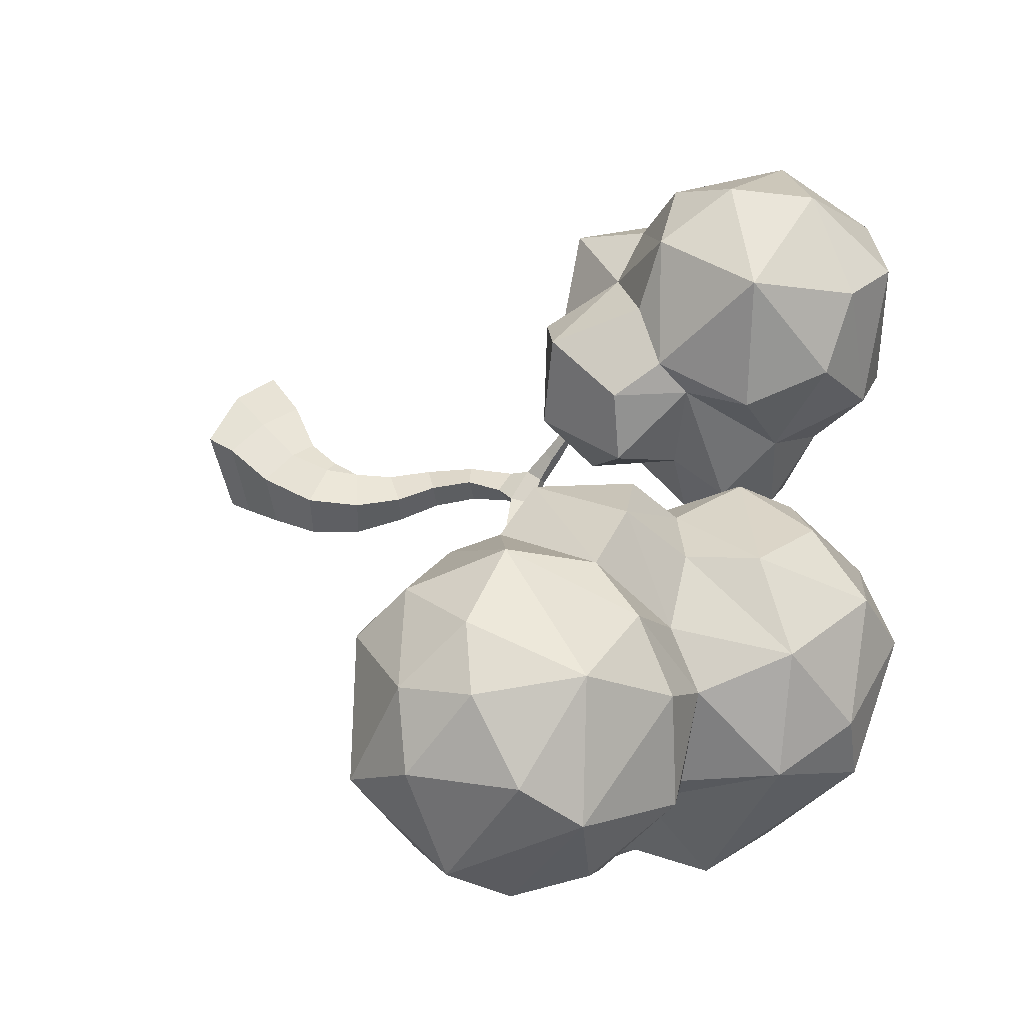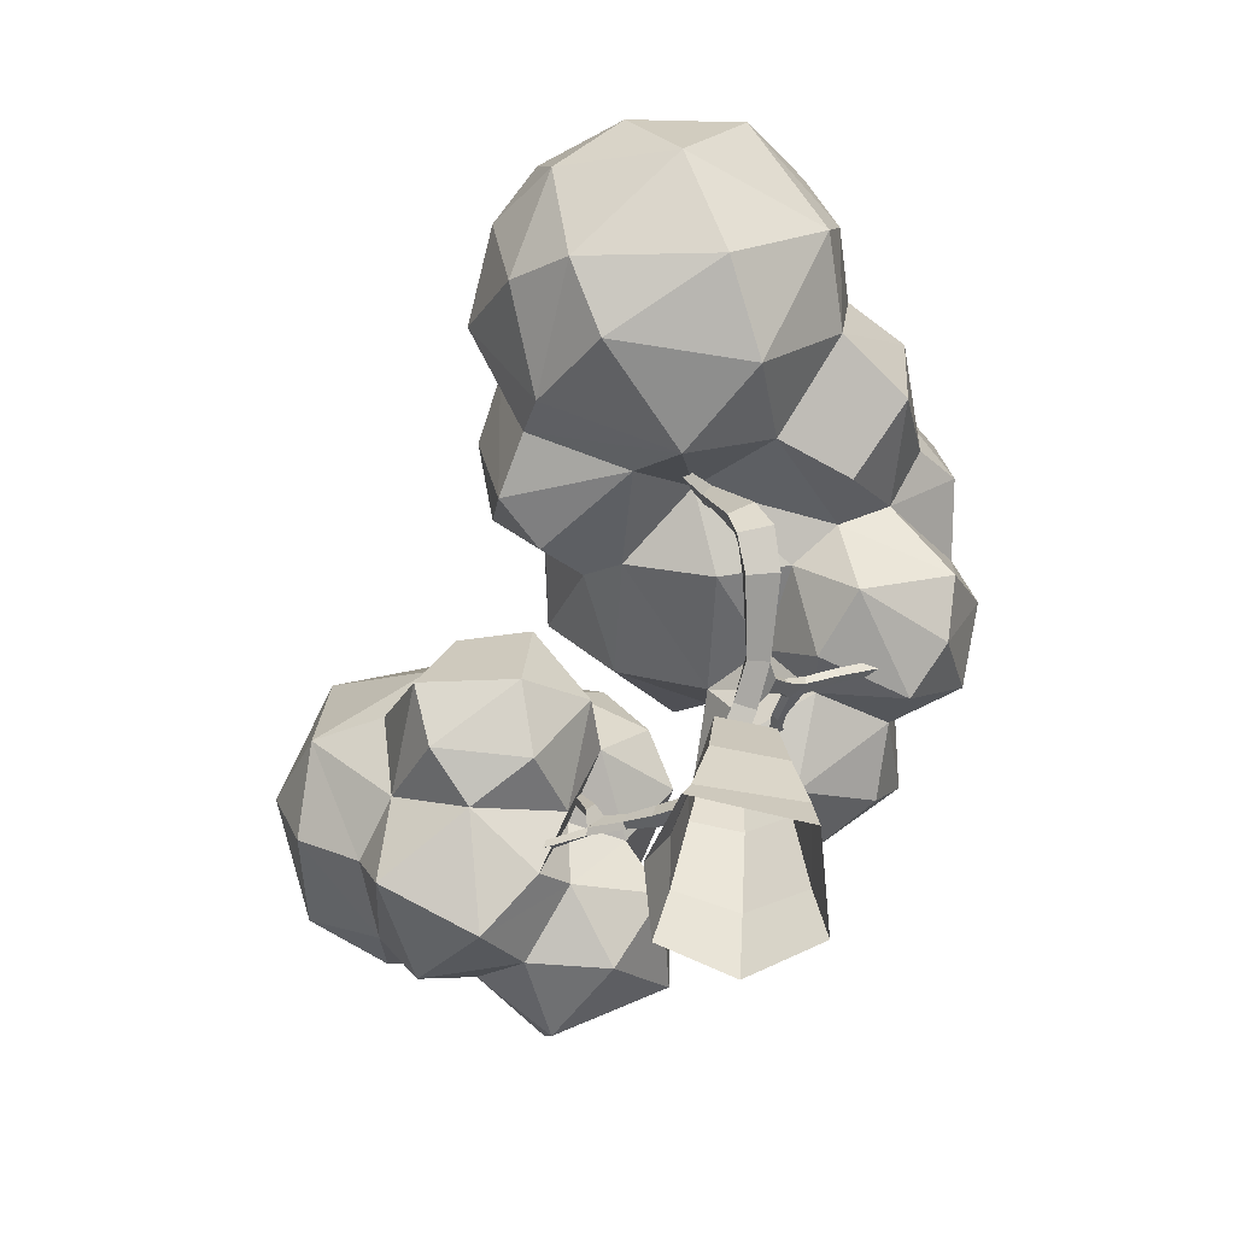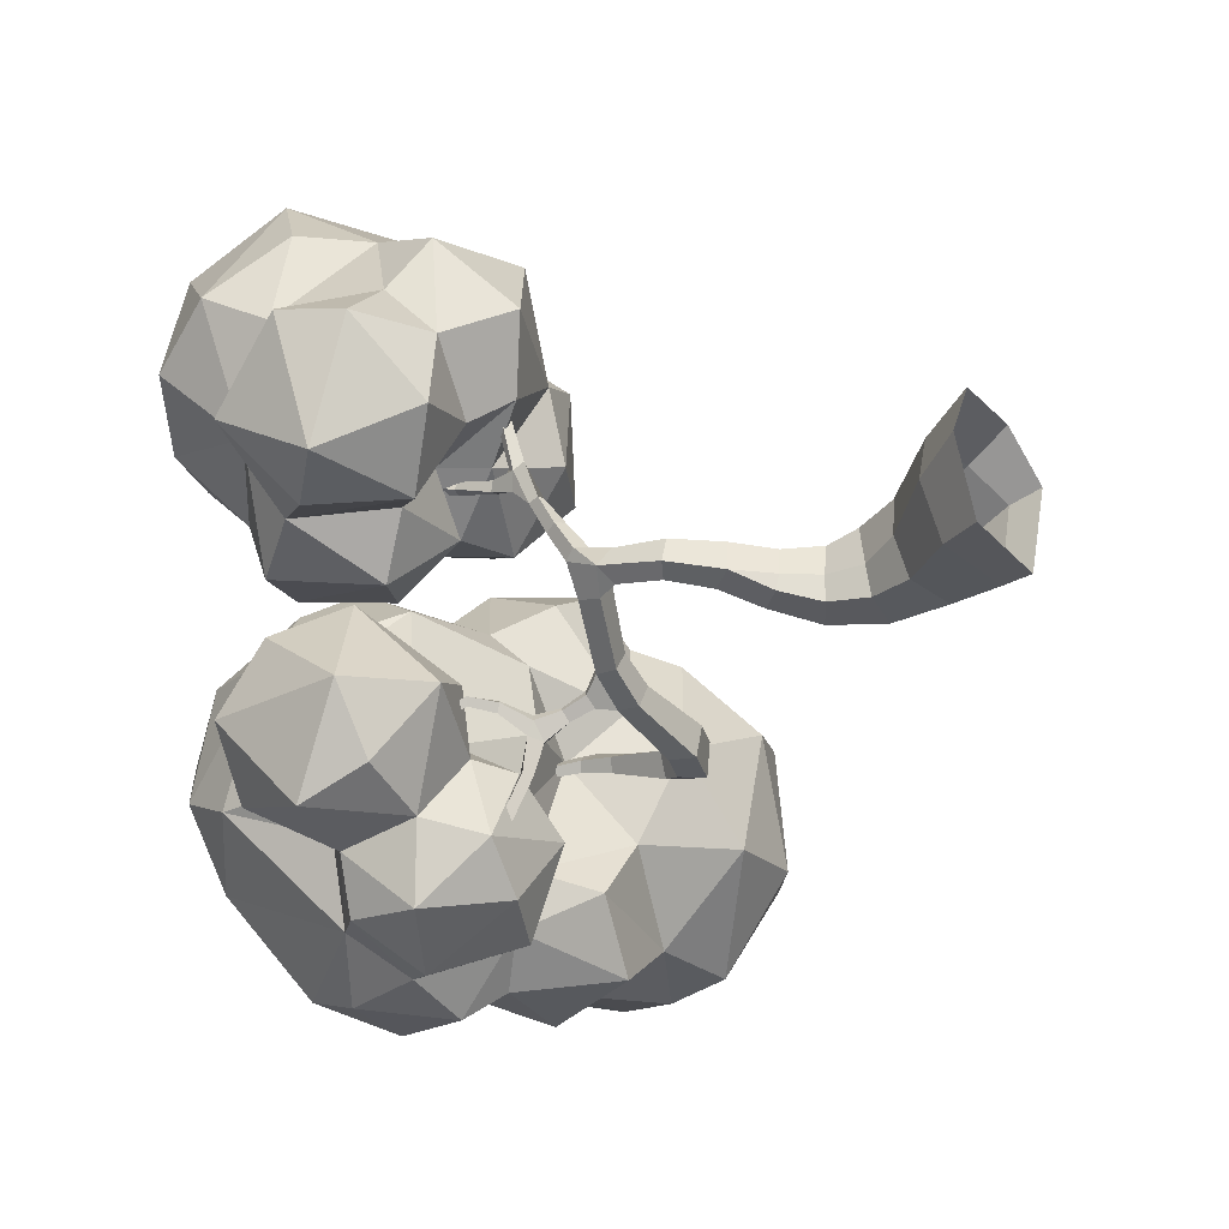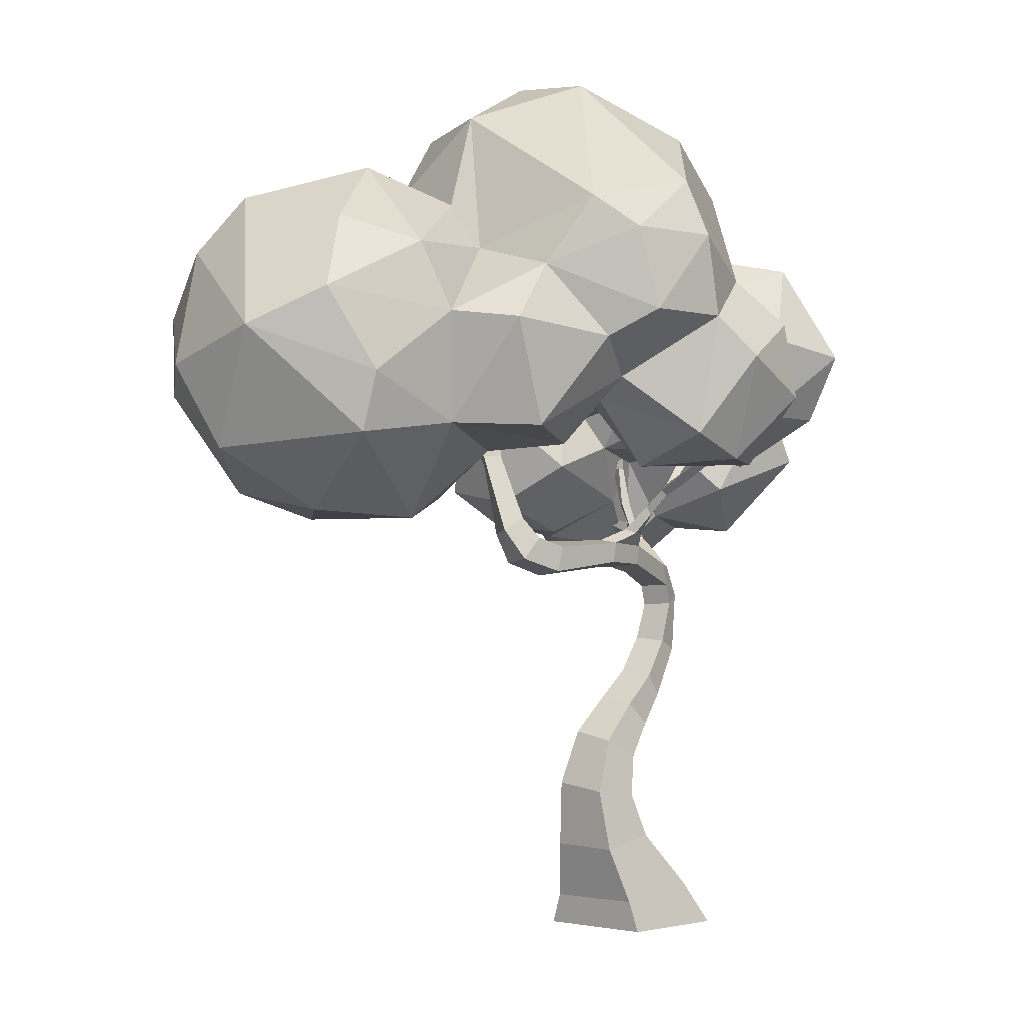
<metadata>
{"format":"obj","ext":"obj","renderer":"f3d","projection":"perspective","resolution":1024,"background":"white","views":[{"elev":30.1,"azim":122.6,"up":"+Z"},{"elev":-74.7,"azim":93.3,"up":"+Y"},{"elev":-33.6,"azim":-56.3,"up":"+Z"},{"elev":2.0,"azim":144.0,"up":"+Y"}]}
</metadata>
<code>
o LowPoly_Tree_07_lowpoly_tree_04_Plane.012
v 0.9627 2.031 -0.1121
v 0.9448 2.002 0.05078
v 0.7724 1.935 0.02347
v 0.7685 1.965 -0.1287
v -0.1534 1.847 0.1411
v -0.1576 1.955 0.1689
v 0.145 2.068 0.00267
v 0.1573 1.973 0.00092
v -0.1084 1.959 0.241
v 0.1779 2.08 0.08255
v -0.0747 1.839 0.2516
v 0.2021 1.958 0.1021
v 0.3732 2.103 0.03229
v 0.2695 2.16 -0.04597
v 0.2035 2.159 -0.01777
v 0.1206 2.393 -0.1946
v 0.2012 2.277 -0.1322
v 0.1812 2.363 -0.2291
v -0.1871 1.749 0.1549
v -0.2738 1.785 0.2139
v 0.3144 0.2487 -0.1351
v 0.4203 0.2342 0.314
v 0.434 0.08618 0.3528
v 0.2766 0.09312 -0.1576
v -0.1257 1.553 0.137
v -0.214 1.504 0.1643
v -0.196 1.491 0.281
v -0.2383 1.732 0.3018
v -0.06366 1.561 0.2766
v -0.1044 1.737 0.2614
v 1.001 2.718 0.2404
v 0.928 2.678 0.1701
v 1.049 2.65 0.2594
v 0.1694 1.243 0.04451
v 0.06939 1.136 0.03899
v -0.07458 1.275 0.1139
v -0.001852 1.377 0.09657
v 0.09448 2.382 -0.2197
v 0.1559 2.336 -0.2347
v 0.08972 2.35 -0.156
v 0.06535 1.116 0.1124
v 0.09322 1.126 0.2529
v 0.2192 1.269 0.2094
v 0.05511 1.396 0.2468
v -0.06413 1.282 0.2593
v 1.035 2.538 0.1369
v 1.039 2.701 0.2087
v 1.101 2.638 0.2559
v -0.3076 1.879 0.3219
v -0.2772 1.934 0.2877
v 0.3469 1.07 -0.002567
v 0.1903 0.975 -0.009435
v 0.1711 0.9631 0.1094
v 0.1996 0.9645 0.27
v 0.3889 1.1 0.2019
v 0.4346 0.8153 -0.04036
v 0.2223 0.7796 -0.04086
v 0.1941 0.7861 0.1063
v 0.1903 0.8036 0.2911
v 0.2762 0.8114 0.2912
v 0.4927 0.8414 0.2053
v 0.3967 0.5175 -0.07652
v 0.1541 0.5694 -0.07203
v 0.08839 0.5959 0.1136
v 0.1414 0.6125 0.3297
v 0.2811 0.5712 0.32
v -0.3326 2.013 0.6094
v -0.3797 2.1 0.7691
v -0.4074 2.066 0.7787
v -0.3692 2.018 0.5989
v -0.3447 2.142 0.6939
v -0.3101 2.056 0.5878
v -0.3986 2.15 0.7741
v 0.9714 2.539 0.07982
v 0.953 2.698 0.1228
v 1.433 2.771 0.4776
v 1.405 2.774 0.5043
v 1.416 2.741 0.5147
v 1.441 2.733 0.4925
v 0.6897 3.177 0.1038
v 0.7171 3.19 0.07662
v 0.6969 3.174 0.044
v 0.668 3.164 0.07428
v -0.4179 2.115 0.7463
v -0.3735 2.148 0.6733
v -0.3592 2.073 0.5928
v -0.169 2.773 -0.1912
v -0.1966 2.756 -0.2114
v -0.2197 2.758 -0.1788
v -0.1906 2.777 -0.1637
v -0.4003 2.602 0.8862
v -0.3661 2.614 0.8695
v -0.3816 2.62 0.835
v -0.4154 2.611 0.8527
v -0.5029 2.171 1.06
v -0.5198 2.134 1.059
v -0.4919 2.112 1.074
v -0.4752 2.147 1.074
v 0.1202 2.548 -0.5906
v 0.1529 2.575 -0.5754
v 0.1875 2.553 -0.5902
v 0.1572 2.522 -0.6095
v 0.3481 2.093 -0.06416
v 0.3654 1.995 -0.06758
v 0.9286 2.517 0.1359
v 1.003 2.493 0.1803
v 0.3876 1.964 0.03667
v -0.2265 1.853 0.3566
v 0.1924 2.235 -0.1536
v 0.1481 2.242 -0.1133
v 0.102 2.36 -0.1217
v 0.1702 2.26 -0.08554
v -0.2106 1.948 0.3425
v 0.2433 2.139 -0.09163
v 0.1775 2.14 -0.05789
v 0.8307 2.144 0.03347
v 0.7245 2.105 0.03145
v 0.8772 2.134 -0.1187
v 0.7328 2.085 -0.1206
v 1.034 2.177 -0.03756
v 0.9948 2.146 0.08409
v 0.8779 2.221 0.04379
v 0.9407 2.232 -0.06616
v 0.1643 2.399 -0.3847
v 0.1891 2.433 -0.3671
v 0.1489 2.453 -0.3508
v 0.1229 2.425 -0.3659
v -0.113 2.546 -0.125
v -0.1345 2.535 -0.08887
v -0.2846 1.933 0.4805
v -0.3429 1.951 0.4549
v -0.3173 2.008 0.4367
v -0.2584 1.994 0.462
v -0.3867 2.448 0.8
v -0.3477 2.454 0.7917
v -0.3262 2.261 0.7351
v -0.3675 2.265 0.7225
v -0.3481 2.25 0.7744
v -0.3874 2.244 0.763
v -0.3395 2.446 0.8302
v -0.3787 2.436 0.8376
v 0.1977 0.2976 0.4039
v 0.1721 0.09451 0.5079
v -0.04335 0.3599 0.4166
v -0.1515 0.3454 0.144
v -0.3221 0.1002 0.1705
v -0.1534 0.107 0.4945
v -0.0524 0.3123 -0.1239
v -0.1797 0.1001 -0.1738
v 0.478 0.5182 0.2361
v -0.01257 2.455 -0.07791
v -0.03716 2.436 -0.1028
v -0.02067 2.456 -0.1431
v -0.000791 2.478 -0.1168
v -0.1105 2.558 -0.06971
v -0.09211 2.566 -0.09957
v 0.8413 2.84 0.1321
v 0.8744 2.853 0.1024
v 0.8947 2.865 0.1428
v 0.8595 2.855 0.1637
v 2.119 2.666 -0.4363
v 2.518 2.588 0.1872
v 2.101 2.295 0.01613
v 2.329 3.769 0.2699
v 2.553 3.158 -0.1175
v 2.267 3.334 -0.3644
v 2.098 3.672 -0.2075
v 1.747 3.933 0.099
v 2.117 2.357 0.7011
v 1.778 2.223 0.5805
v 1.7 3.227 -0.5431
v 2.086 2.947 -0.5006
v 1.652 2.707 -0.4781
v 1.351 3.542 -0.2758
v 1.794 3.551 -0.4277
v 1.493 3.197 -0.7922
v 1.372 3.76 -0.06388
v 1.332 3.814 0.4569
v 0.5552 2.935 0.7404
v 0.6389 2.772 0.5579
v 1.116 2.548 0.4823
v 0.7451 2.701 0.9211
v 1.233 2.319 0.2628
v 1.472 2.473 0.8873
v 1.009 3.114 -0.8413
v 1.341 2.696 -0.7578
v 1 2.666 1.092
v 1.126 3.273 1.2
v 0.7955 3.117 1.15
v 1.263 3.453 -0.689
v 0.8398 3.242 -1.009
v 1.01 2.602 -0.4943
v 0.7525 2.827 -0.4323
v 0.8004 2.928 -0.6794
v 0.9754 2.796 0.2141
v 0.5903 2.768 -0.2132
v 0.6288 3.279 0.9218
v 0.9231 3.497 0.9135
v 0.7857 4.384 0.1664
v 0.6782 4.377 -0.1942
v 0.1786 4.328 0.2905
v 0.52 3.598 -0.9854
v 0.559 3.859 -0.87
v 0.9133 3.626 -0.9546
v 1.079 3.773 -0.8139
v 0.5341 2.49 -0.4964
v 0.4517 3.217 -0.9804
v 0.2952 3.027 -1.079
v -0.03047 3.184 -0.9154
v 0.1943 3.396 -0.8139
v 0.06203 3.011 0.6262
v -0.05381 2.83 -0.9757
v 0.2535 2.531 -0.8873
v 0.01305 3.344 -0.4451
v -0.1974 3.124 -0.6823
v -0.1753 2.743 -0.6237
v 0.02293 2.625 -0.2889
v -0.3943 2.475 -0.1771
v 0.1762 2.844 -0.07072
v -0.02053 2.921 0.1974
v -0.1115 2.579 -0.007327
v -0.5003 2.873 0.2963
v -0.7697 2.733 -0.2496
v -0.7114 3.42 -0.2003
v -0.5954 3.038 -0.6822
v -0.5408 2.716 -0.55
v -0.7477 3.14 0.09275
v -0.4264 3.482 -0.4666
v -0.143 3.849 -0.2378
v -0.3052 3.513 0.3588
v -0.05544 4.133 -0.06389
v -0.2353 3.396 0.1895
v -0.1111 3.975 0.4561
v 0.01916 3.623 0.7921
v 0.009894 2.495 -0.7049
v 0.2262 2.515 -0.2976
v -0.1542 3.534 -0.2595
v 0.2234 4.117 -0.4091
v 0.1926 3.408 0.9357
v 0.3162 3.889 0.8861
v 0.4023 4.248 0.638
v 0.5312 2.657 -0.9406
v 0.5795 2.672 0.1334
v 1.019 4.149 0.625
v 0.7801 3.829 0.9408
v 1.187 4.203 0.03111
v 1.223 2.567 -0.1615
v 1.3 2.655 0.9593
v 1.44 3.289 1.076
v 1.208 3.582 0.6801
v 1.625 2.249 -0.1006
v 1.683 3.862 0.6564
v 1.585 3.612 0.9649
v 1.73 2.963 1.192
v 2.086 3.63 0.9152
v 1.994 2.567 0.9759
v 2.178 3.034 1.052
v 2.443 2.831 0.7649
v 2.616 2.982 0.4315
v 2.476 3.513 0.4702
v -0.1905 2.884 0.4812
v -0.3339 3.337 0.5763
v -0.08117 3.168 0.6854
v -0.5435 3.731 1.201
v -0.7625 3.721 1.854
v -0.4099 3.686 1.858
v -0.769 1.841 1.262
v -0.2427 2.061 1.281
v -0.5431 1.986 1.711
v -0.2805 2.384 1.65
v -0.5735 2.366 1.819
v -0.1067 2.732 2.031
v -0.531 2.578 2.117
v -0.01966 3.321 1.981
v -0.6146 3.332 2.23
v -0.4532 2.944 2.248
v -0.855 3.663 1.184
v -0.5445 3.465 0.9087
v -0.6526 3.25 0.4809
v -0.4436 2.75 0.3817
v -0.877 2.964 0.5557
v -1.001 2.097 1.089
v -0.6693 2.179 0.8639
v -1.052 2.736 0.4314
v -0.7994 2.335 0.4572
v -1.117 3.424 1.898
v -1.061 2.934 2.141
v -1.05 2.09 0.6909
v -1.314 2.485 0.4529
v -1.213 3.46 1.325
v -1.37 3.103 1.488
v -1.045 3.088 0.9238
v -1.545 2.529 1.042
v -1.247 2.813 1.317
v -1.379 2.953 0.762
v -1.225 2.738 1.766
v -0.9849 2.459 1.766
v -1.132 2.287 1.32
v -1.421 2.239 0.9976
v -0.5493 2.01 0.9927
v -0.4841 2.482 0.8679
v -0.3591 2.271 0.8579
v -0.1946 3.669 1.498
v -0.2131 3.396 0.9979
v 0.004843 2.678 1.682
v -0.1732 2.567 0.7008
v 0.06078 3.355 1.334
v 0.08755 3.019 1.324
v 0.006721 2.92 0.8557
v 0.09437 2.47 0.728
v 0.3327 2.731 1.332
v 0.3461 2.771 0.9819
v 0.2709 2.268 1.024
v 0.2677 2.315 1.504
v 0.0228 2.13 1.442
v 0.1488 2.888 1.48
v -0.0456 2.103 0.9852
v 2.405 3.211 0.8406
v -0.6111 2.55 0.6114
v -1.052 2.102 1.575
f 1 2 3 4
f 5 6 7 8
f 6 9 10 7
f 9 11 12 10
f 11 5 8 12
f 10 13 14 15
f 16 17 18
f 19 20 5
f 21 22 23 24
f 19 25 26 20
f 20 26 27 28
f 28 27 29 30
f 30 29 25 19
f 31 32 33
f 34 35 36 37
f 38 39 40
f 35 41 36
f 42 43 44 45
f 46 47 48
f 49 50 20
f 43 34 37 44
f 34 51 52 35
f 35 52 53 41
f 42 54 55 43
f 43 55 51 34
f 52 51 56 57
f 54 53 58 59
f 55 54 60 61
f 51 55 61 56
f 62 63 57 56
f 63 64 58 57
f 65 66 60 59
f 67 68 69 70
f 71 68 67 72
f 73 68 71
f 74 75 47 46
f 76 77 78 79
f 80 81 82 83
f 84 85 86
f 87 88 89 90
f 91 92 93 94
f 95 96 97 98
f 99 100 101 102
f 7 103 104 8
f 105 106 33 32
f 69 84 86 70
f 8 104 107 12
f 108 28 30 11
f 74 105 32 75
f 28 108 49 20
f 39 109 110 40
f 50 6 5 20
f 33 106 46 48
f 18 17 109 39
f 85 71 72 86
f 111 40 110 112
f 113 108 11 9
f 30 19 5 11
f 13 103 114 14
f 50 113 9 6
f 114 103 7 115
f 115 7 10 15
f 2 116 117 3
f 116 118 119 117
f 118 1 4 119
f 120 121 2 1
f 121 122 116 2
f 122 123 118 116
f 123 120 1 118
f 121 120 46 106
f 122 121 106 105
f 123 122 105 74
f 120 123 74 46
f 112 110 115 15
f 110 109 114 115
f 109 17 14 114
f 17 112 15 14
f 124 125 18 39
f 125 126 16 18
f 126 127 38 16
f 127 124 39 38
f 100 99 127 126
f 99 102 124 127
f 89 88 128 129
f 101 100 126 125
f 130 131 49 108
f 131 132 50 49
f 132 133 113 50
f 133 130 108 113
f 67 70 131 130
f 70 86 132 131
f 86 72 133 132
f 72 67 130 133
f 69 68 98 97
f 84 69 97 96
f 73 84 96 95
f 68 73 95 98
f 134 135 136 137
f 137 136 71 85
f 136 138 73 71
f 138 139 84 73
f 139 137 85 84
f 135 140 138 136
f 140 141 139 138
f 141 134 137 139
f 94 93 135 134
f 93 92 140 135
f 92 91 141 140
f 91 94 134 141
f 107 104 4 3
f 13 107 3 117
f 103 13 117 119
f 104 103 119 4
f 22 142 143 23
f 144 145 146 147
f 148 21 24 149
f 62 150 22 21
f 150 66 142 22
f 65 64 145 144
f 63 62 21 148
f 25 29 44 37
f 29 27 45 44
f 27 26 36 45
f 26 25 37 36
f 151 152 40 111
f 152 153 38 40
f 153 154 16 38
f 154 151 111 16
f 155 129 152 151
f 129 128 153 152
f 128 156 154 153
f 156 155 151 154
f 88 87 156 128
f 87 90 155 156
f 125 124 102 101
f 157 158 75 32
f 158 159 47 75
f 159 160 31 47
f 160 157 32 31
f 158 157 83 82
f 159 158 82 81
f 160 159 81 80
f 157 160 80 83
f 33 48 79 78
f 31 33 78 77
f 47 31 77 76
f 48 47 76 79
f 17 16 111 112
f 13 10 12 107
f 150 62 56 61
f 90 89 129 155
f 58 64 65 59
f 145 64 63 148
f 41 53 54 42
f 58 53 52 57
f 36 41 42 45
f 146 145 148 149
f 60 54 59
f 60 66 150 61
f 143 142 144 147
f 142 66 65 144
f 161 162 163
f 164 165 166
f 164 167 168
f 163 169 170
f 171 172 173
f 174 175 171
f 173 176 171
f 168 177 178
f 168 175 177
f 179 180 181 182
f 183 170 184
f 185 176 186
f 187 188 189
f 190 185 191
f 192 193 194
f 193 195 196
f 181 187 182
f 188 197 189
f 188 198 197
f 199 200 201
f 202 203 204
f 205 203 200
f 196 206 193
f 207 208 209
f 210 202 207
f 180 179 211
f 212 208 213
f 214 210 215
f 216 217 218
f 212 216 215
f 217 219 220
f 221 222 218
f 223 224 225
f 225 226 223
f 222 227 223
f 225 224 228
f 229 230 231
f 232 227 222
f 227 232 224
f 228 215 225
f 215 216 225
f 233 230 234
f 230 232 211
f 222 221 220
f 235 236 217
f 216 235 217
f 218 217 221
f 226 216 218
f 214 228 237
f 228 214 215
f 209 215 210
f 238 229 231
f 239 234 230
f 239 230 211
f 236 219 217
f 211 179 239
f 240 234 239
f 233 240 241
f 200 231 201
f 200 238 231
f 208 242 213
f 236 196 219
f 220 243 180
f 208 207 242
f 213 242 206
f 236 206 196
f 196 243 219
f 241 199 201
f 244 241 245
f 179 197 239
f 245 240 239
f 207 191 194
f 246 199 244
f 190 204 205
f 183 195 247
f 181 195 183
f 248 249 187
f 249 188 187
f 250 198 188
f 244 250 178
f 246 244 178
f 181 183 248
f 247 251 183
f 192 173 247
f 192 186 173
f 205 174 190
f 190 176 185
f 186 192 194
f 192 247 193
f 252 168 178
f 253 252 178
f 254 255 253
f 184 256 254
f 173 161 251
f 164 168 252
f 257 255 254
f 171 166 172
f 168 167 175
f 164 252 255
f 257 254 256
f 256 258 257
f 259 165 260
f 165 259 162
f 255 260 164
f 166 165 172
f 242 207 194
f 214 237 229
f 227 224 223
f 261 262 263
f 264 265 266
f 267 268 269
f 269 270 271
f 270 272 271
f 272 273 271
f 274 275 276
f 274 266 275
f 277 264 278
f 279 280 281
f 282 283 267
f 284 281 285
f 275 265 286
f 275 286 287
f 285 288 289
f 265 290 286
f 291 290 292
f 293 294 295
f 291 294 296
f 287 291 296
f 294 297 296
f 297 294 298
f 288 282 299
f 287 296 297
f 282 288 283
f 265 277 290
f 277 278 292
f 292 279 281
f 271 273 297
f 269 271 297
f 279 292 278
f 300 268 267
f 301 302 300
f 262 279 278
f 303 264 266
f 303 304 264
f 270 305 272
f 301 306 302
f 279 262 280
f 304 262 278
f 264 304 278
f 307 303 274
f 304 307 308
f 309 310 306
f 311 312 308
f 313 314 315
f 316 314 311
f 314 312 311
f 313 312 314
f 305 316 272
f 307 274 316
f 312 309 308
f 309 312 310
f 317 313 315
f 309 306 261
f 261 263 309
f 303 266 274
f 306 310 302
f 304 263 262
f 309 263 308
f 308 307 316
f 166 167 164
f 172 165 161
f 167 166 175
f 170 251 163
f 183 251 170
f 177 175 174
f 174 171 190
f 171 176 190
f 186 176 173
f 173 251 247
f 184 254 248
f 248 254 249
f 250 253 178
f 174 246 177
f 194 185 186
f 190 191 204
f 200 246 205
f 200 203 238
f 205 204 203
f 191 185 194
f 242 194 193
f 210 203 202
f 236 235 206
f 235 212 213
f 229 238 210
f 234 240 233
f 233 201 231
f 235 216 212
f 212 215 209
f 220 211 232
f 222 220 232
f 225 216 226
f 224 237 228
f 224 232 237
f 222 223 218
f 223 226 218
f 231 230 233
f 230 229 237
f 221 217 220
f 214 229 210
f 220 219 243
f 220 180 211
f 241 201 233
f 238 203 210
f 210 207 209
f 209 208 212
f 235 213 206
f 197 245 239
f 241 244 199
f 189 179 182
f 189 197 179
f 197 198 245
f 245 241 240
f 202 204 191
f 206 242 193
f 207 202 191
f 200 199 246
f 182 187 189
f 180 195 181
f 243 195 180
f 243 196 195
f 177 246 178
f 187 181 248
f 250 244 198
f 188 249 250
f 193 247 195
f 198 244 245
f 246 174 205
f 248 183 184
f 254 253 249
f 253 255 252
f 169 256 184
f 184 170 169
f 161 163 251
f 172 161 173
f 171 175 166
f 256 169 258
f 258 318 257
f 162 259 258
f 259 260 318
f 259 318 258
f 260 165 164
f 163 162 169
f 162 161 165
f 258 169 162
f 260 255 318
f 257 318 255
f 249 253 250
f 232 230 237
f 268 317 315
f 268 315 270
f 262 261 280
f 302 317 268
f 261 306 280
f 270 269 268
f 281 280 319
f 285 319 283
f 319 301 283
f 301 319 306
f 273 272 276
f 272 274 276
f 281 319 285
f 287 273 276
f 287 276 275
f 297 273 287
f 269 297 320
f 320 267 269
f 292 281 295
f 281 284 295
f 320 298 282
f 282 267 320
f 295 284 289
f 294 291 292
f 298 294 293
f 298 293 299
f 295 294 292
f 299 293 289
f 293 295 289
f 286 290 291
f 299 289 288
f 287 286 291
f 320 297 298
f 299 282 298
f 284 285 289
f 267 283 300
f 288 285 283
f 265 264 277
f 265 275 266
f 301 300 283
f 268 300 302
f 319 280 306
f 310 317 302
f 315 314 270
f 270 314 305
f 310 313 317
f 314 316 305
f 311 308 316
f 316 274 272
f 312 313 310
f 308 263 304
f 303 307 304
f 290 277 292

</code>
